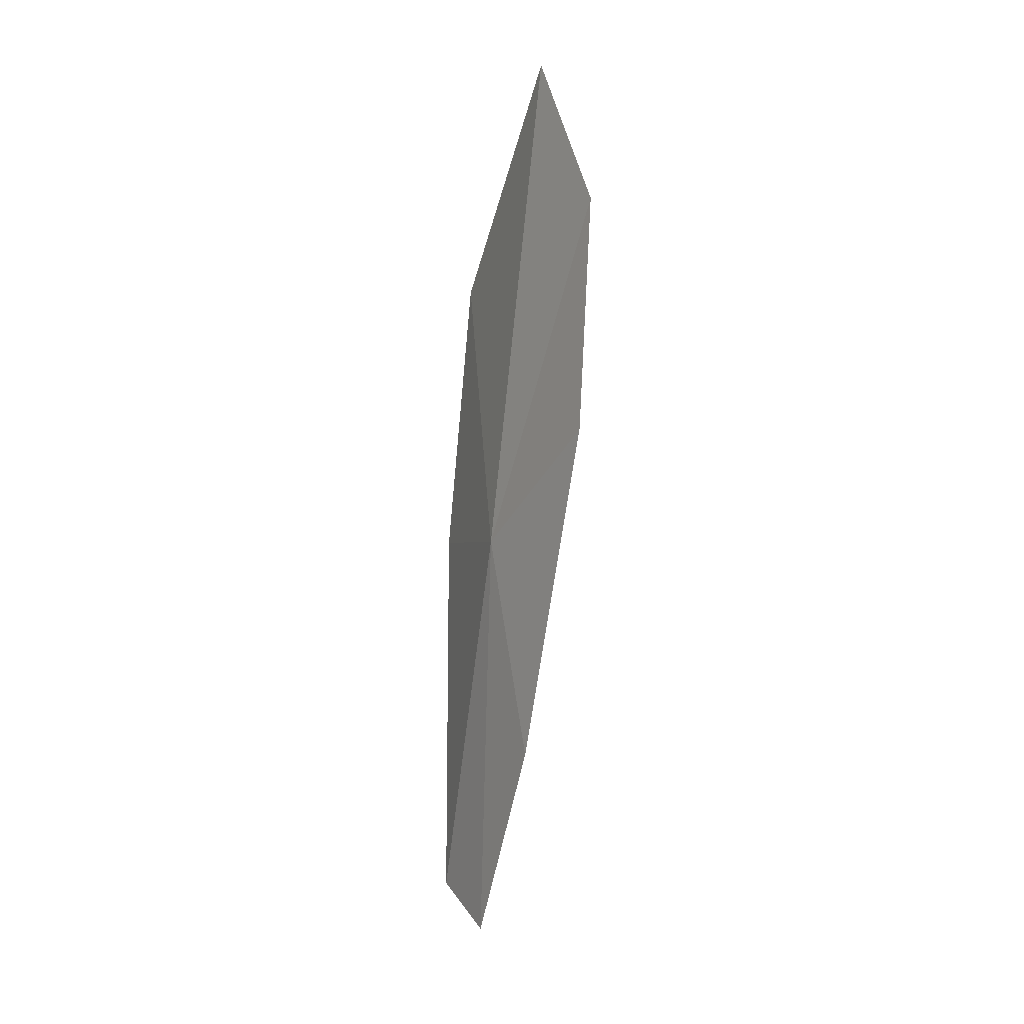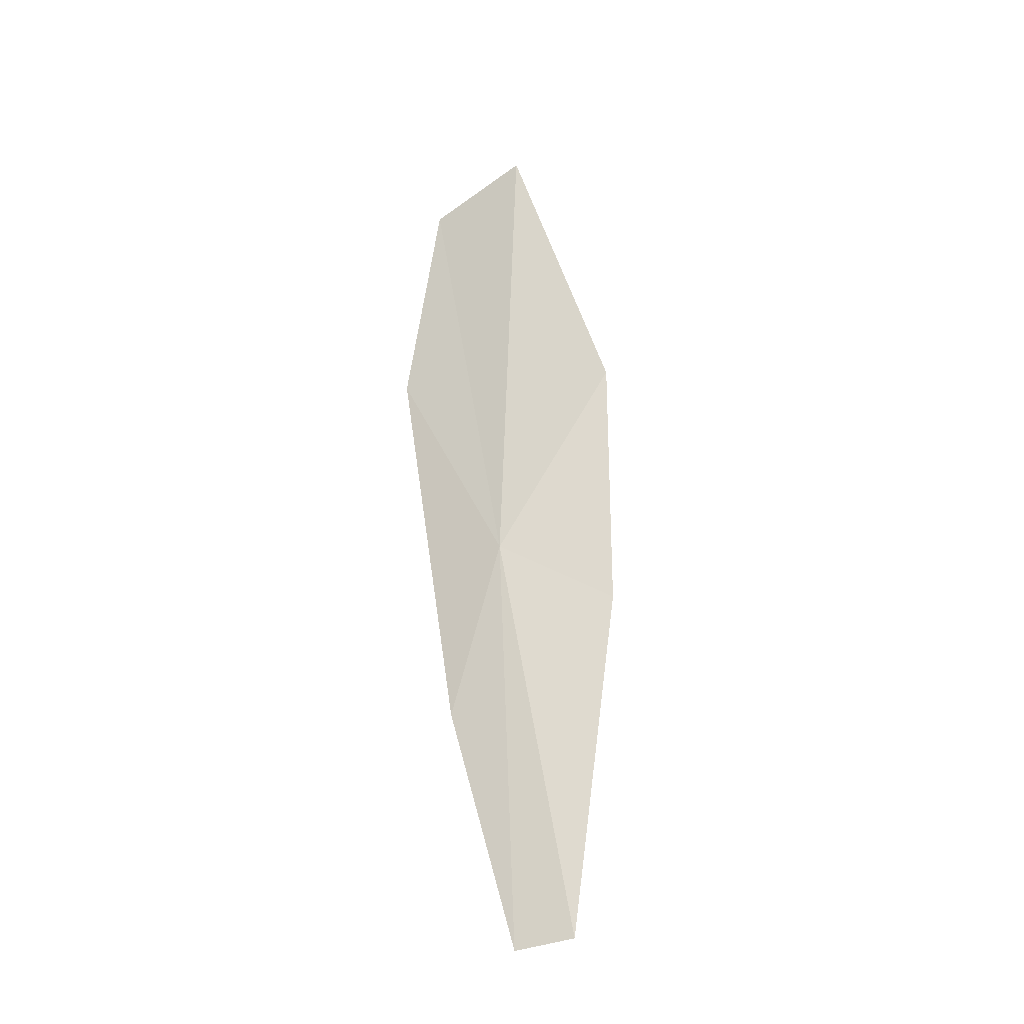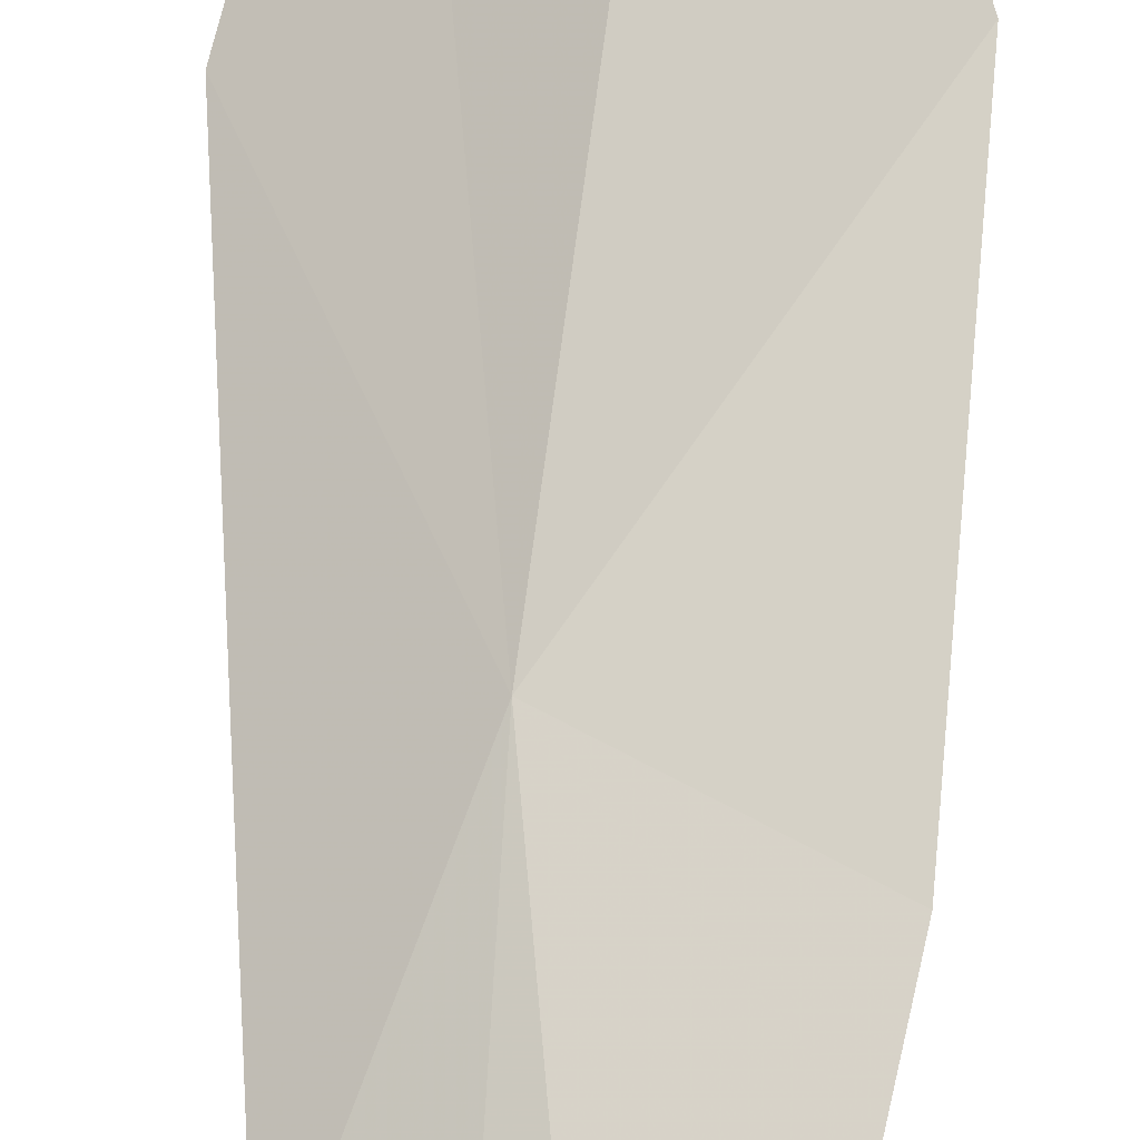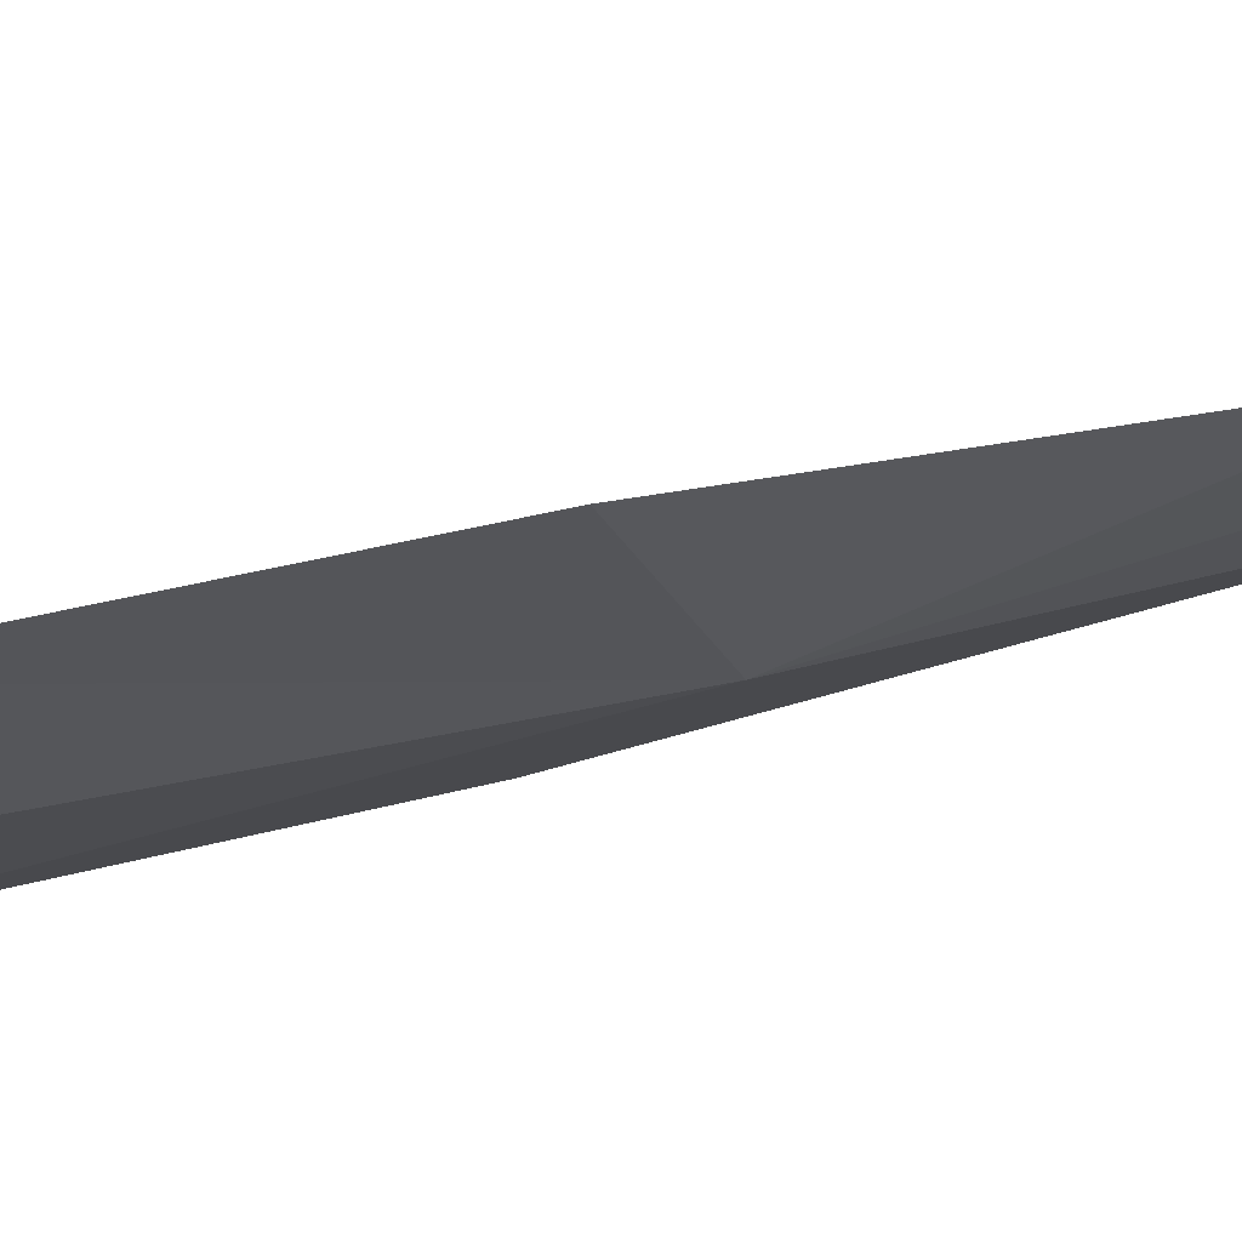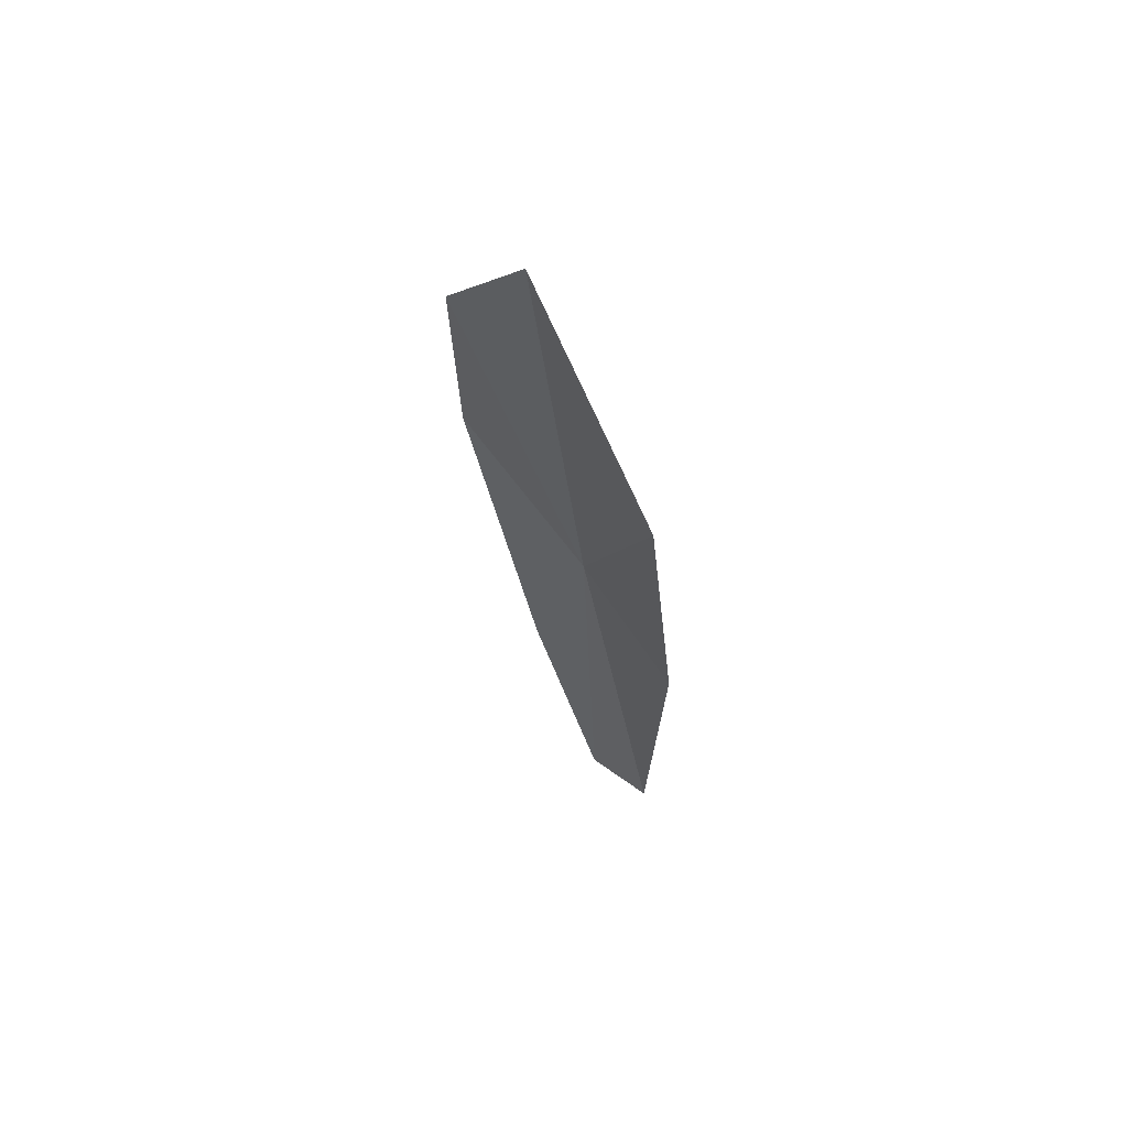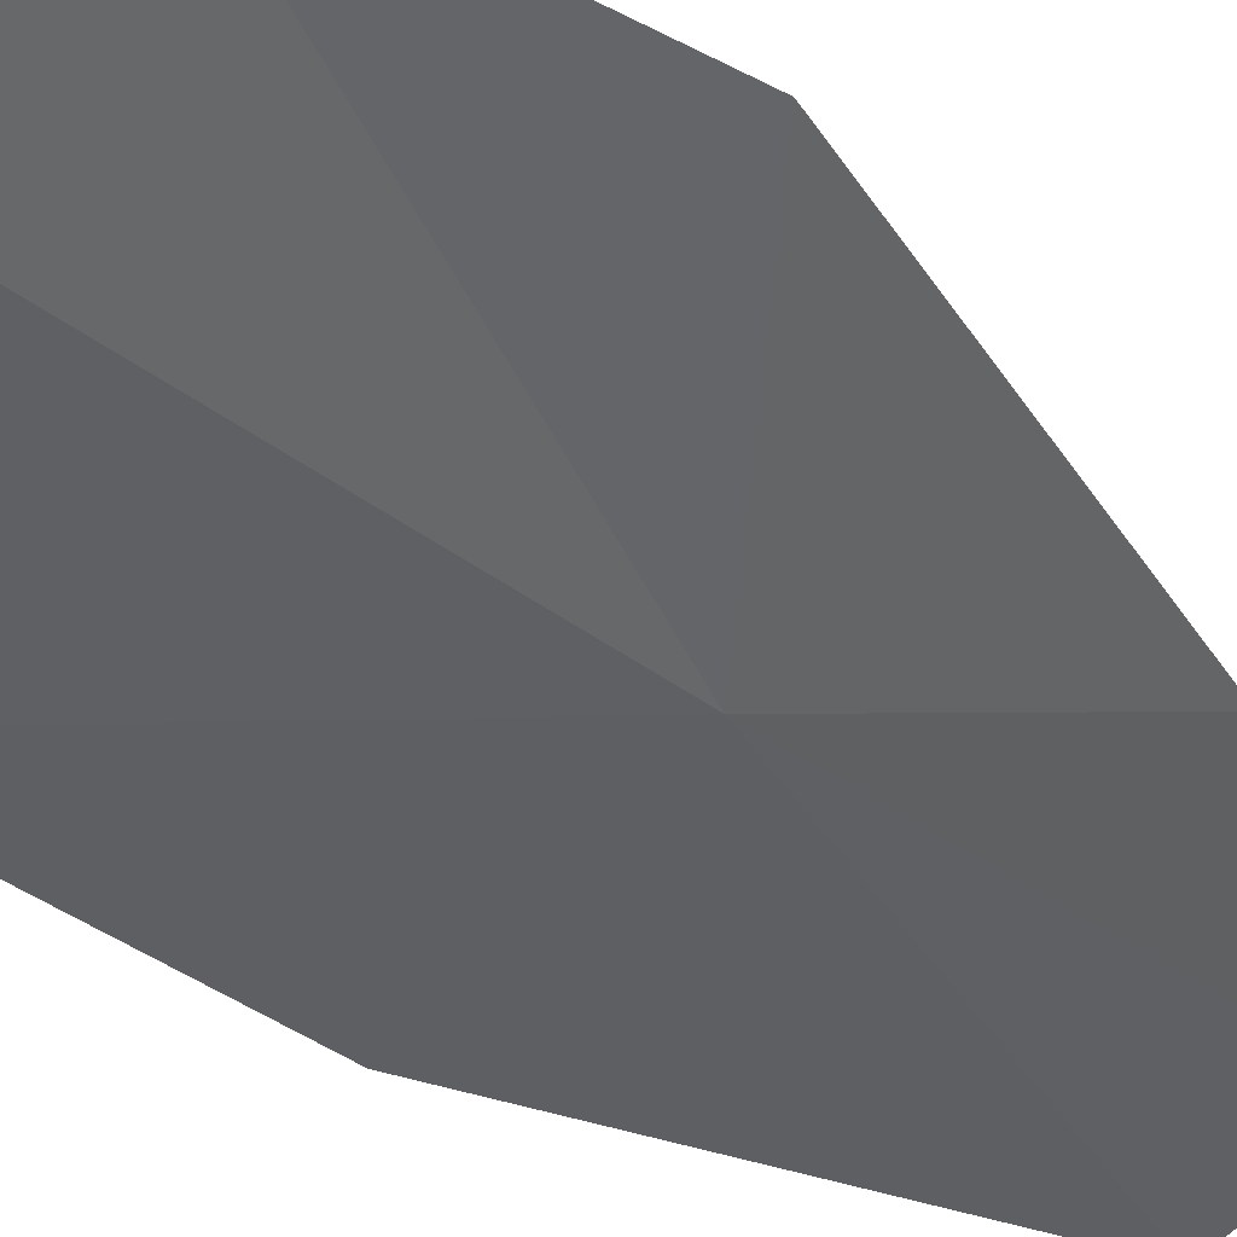
<metadata>
{"format":"obj","ext":"obj","renderer":"f3d","projection":"perspective","resolution":1024,"background":"white","views":[{"elev":7.2,"azim":101.4,"up":"+Z"},{"elev":-31.4,"azim":-179.0,"up":"+Z"},{"elev":63.3,"azim":-174.8,"up":"+Y"},{"elev":22.5,"azim":50.8,"up":"+Y"},{"elev":60.3,"azim":-93.2,"up":"+Z"},{"elev":-16.3,"azim":31.2,"up":"+Y"}]}
</metadata>
<code>
v 152.3 -111.4 153.6
v 137.6 -117.3 185.1
v 150 -105.4 213.2
v 160.2 -97.52 196.4
v 163.8 -98.15 169.1
v 157.8 -105.9 127.4
v 137.5 -120.5 151.1
v 150.4 -113.3 101.3
v 143.5 -119.6 104.8
f 1 3 2
f 1 4 3
f 1 6 5
f 1 2 7
f 1 5 4
f 1 9 8
f 1 8 6
f 1 7 9

</code>
